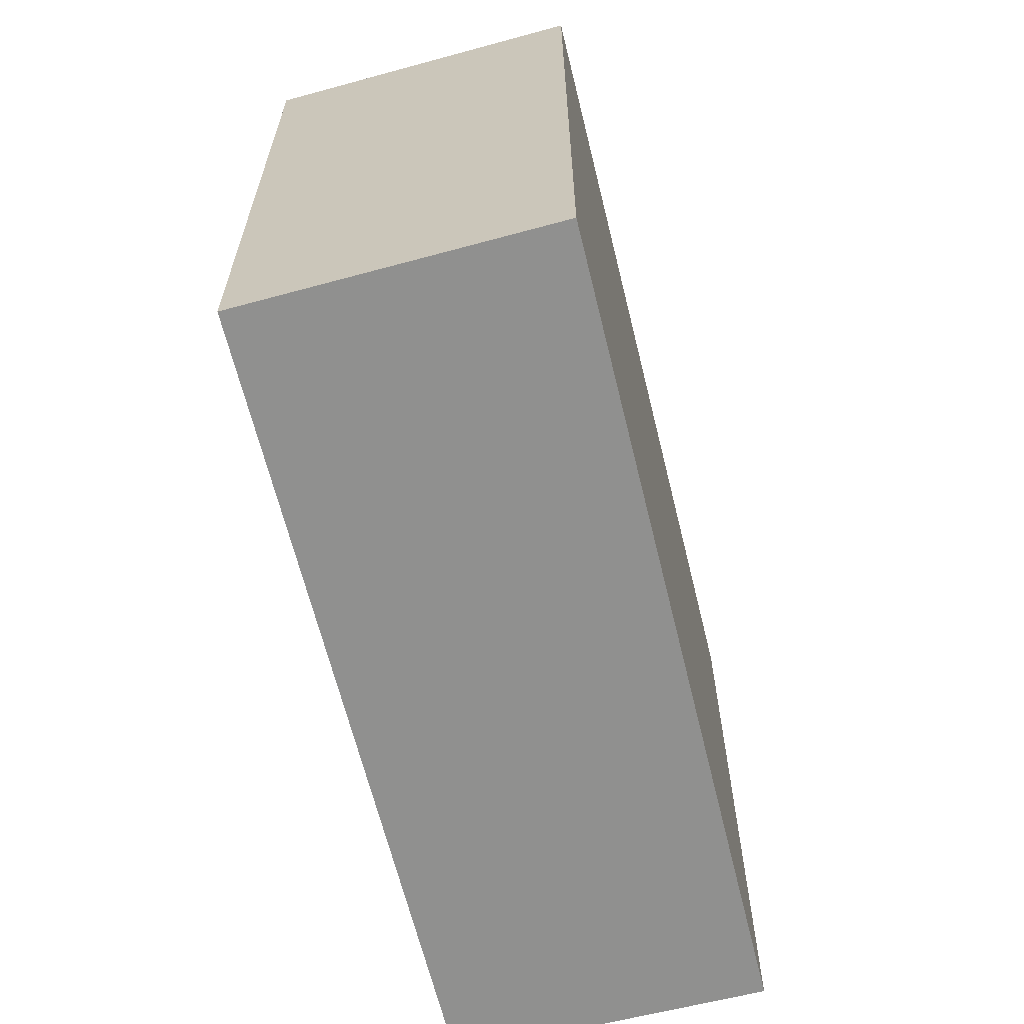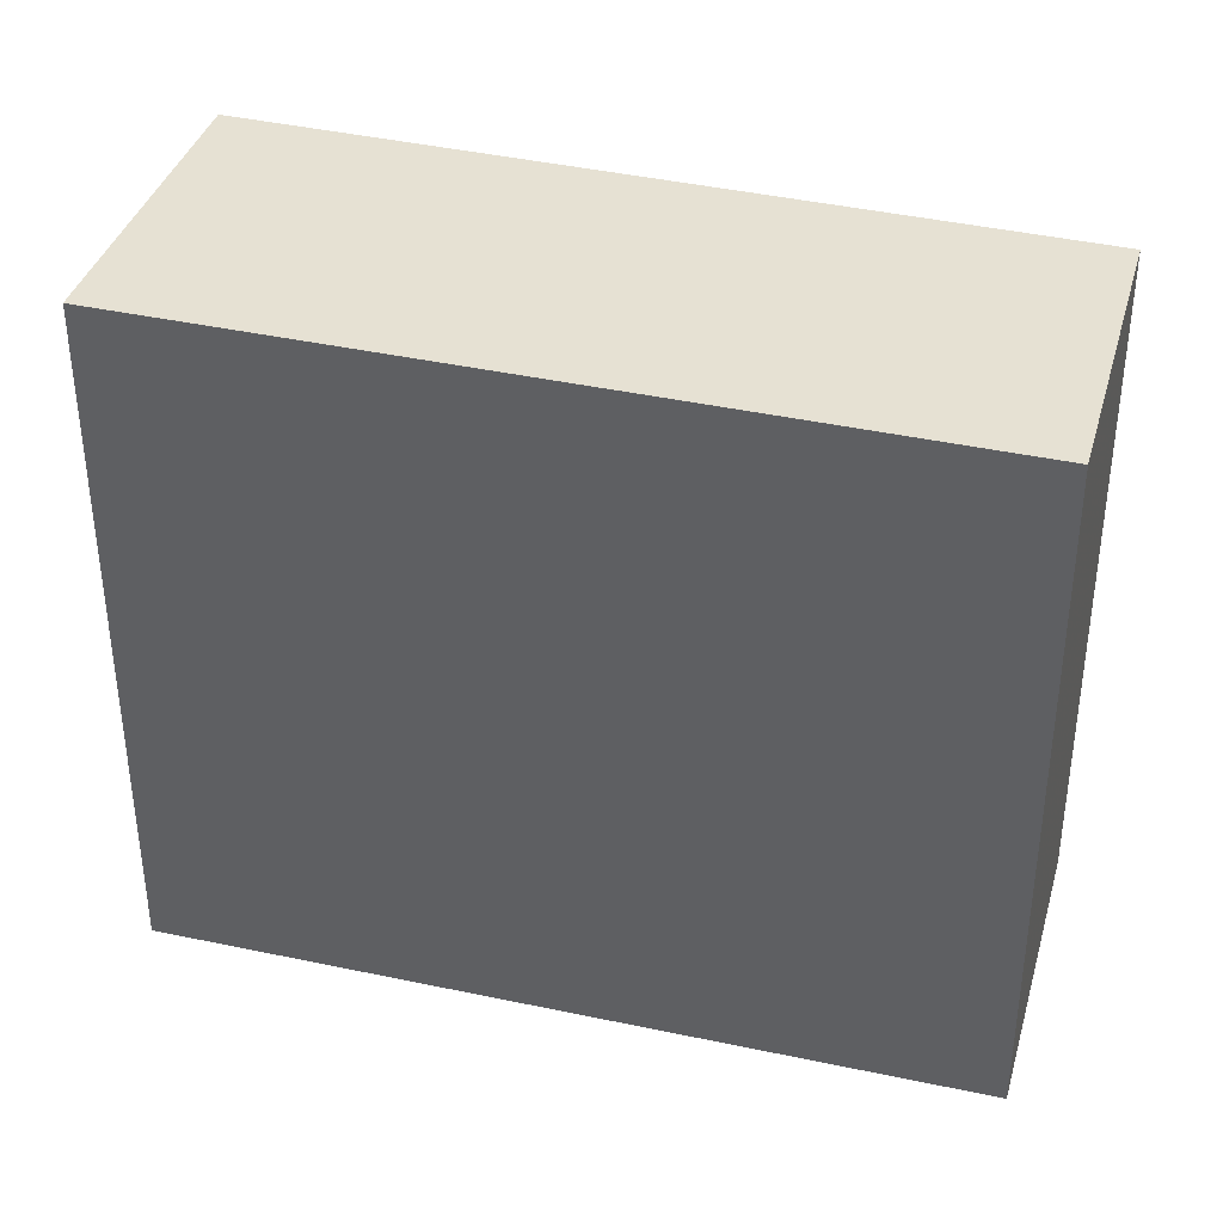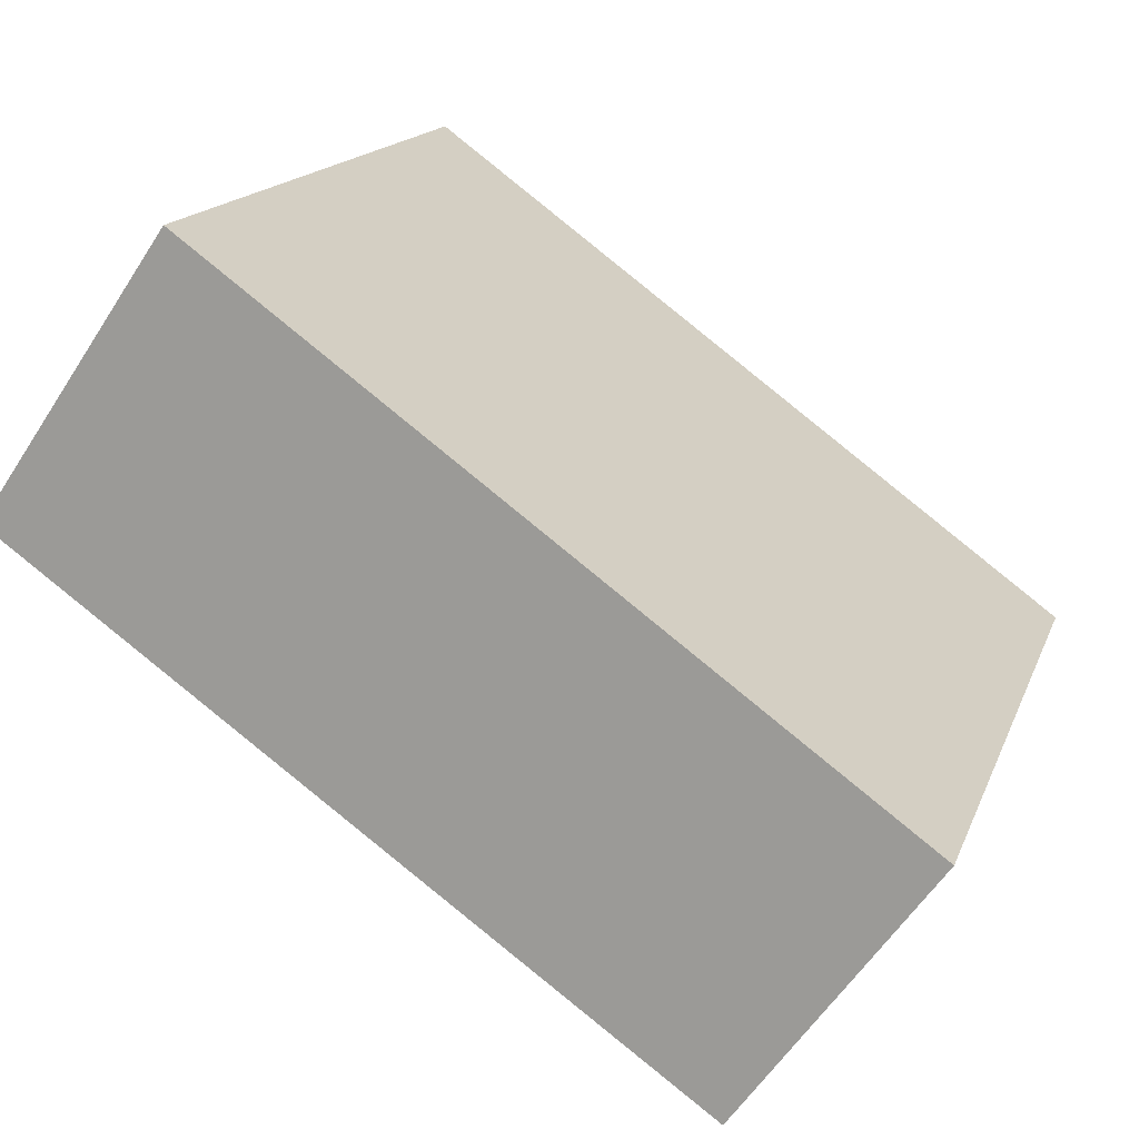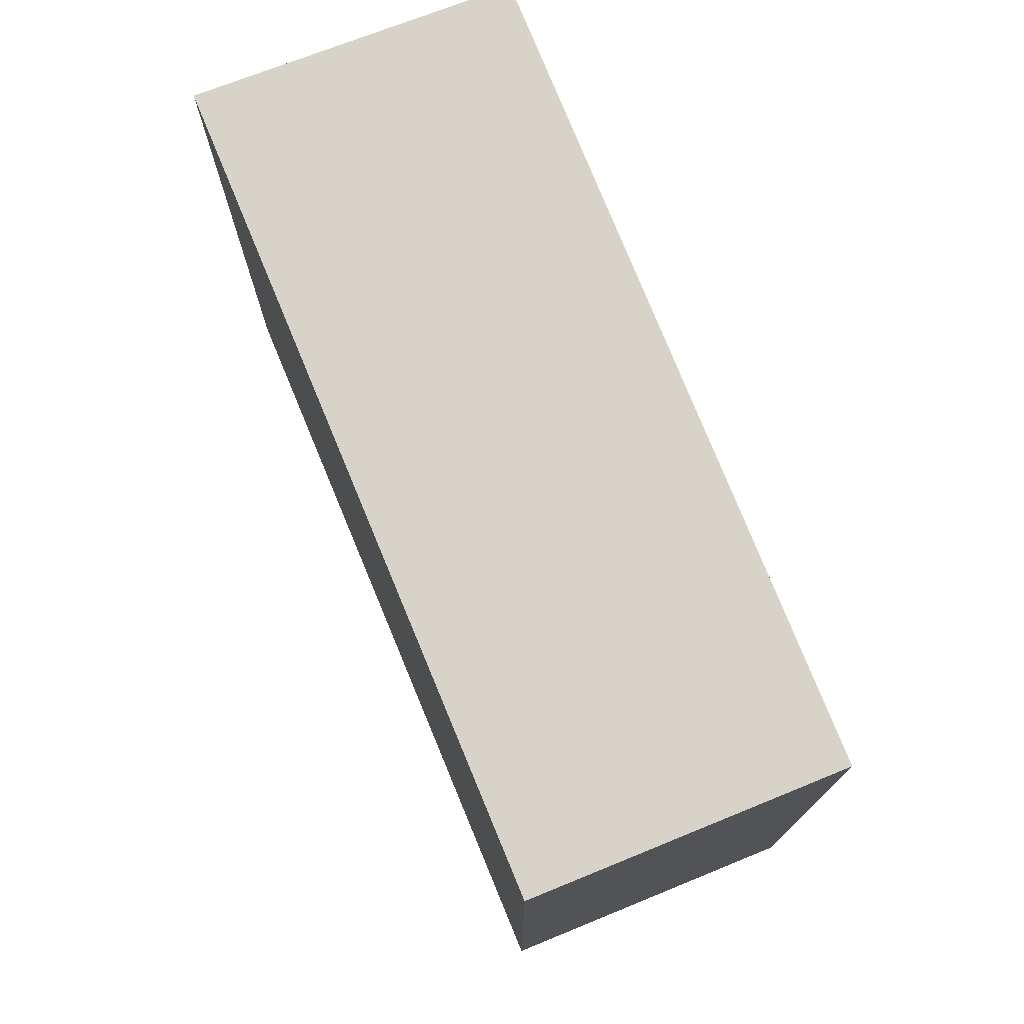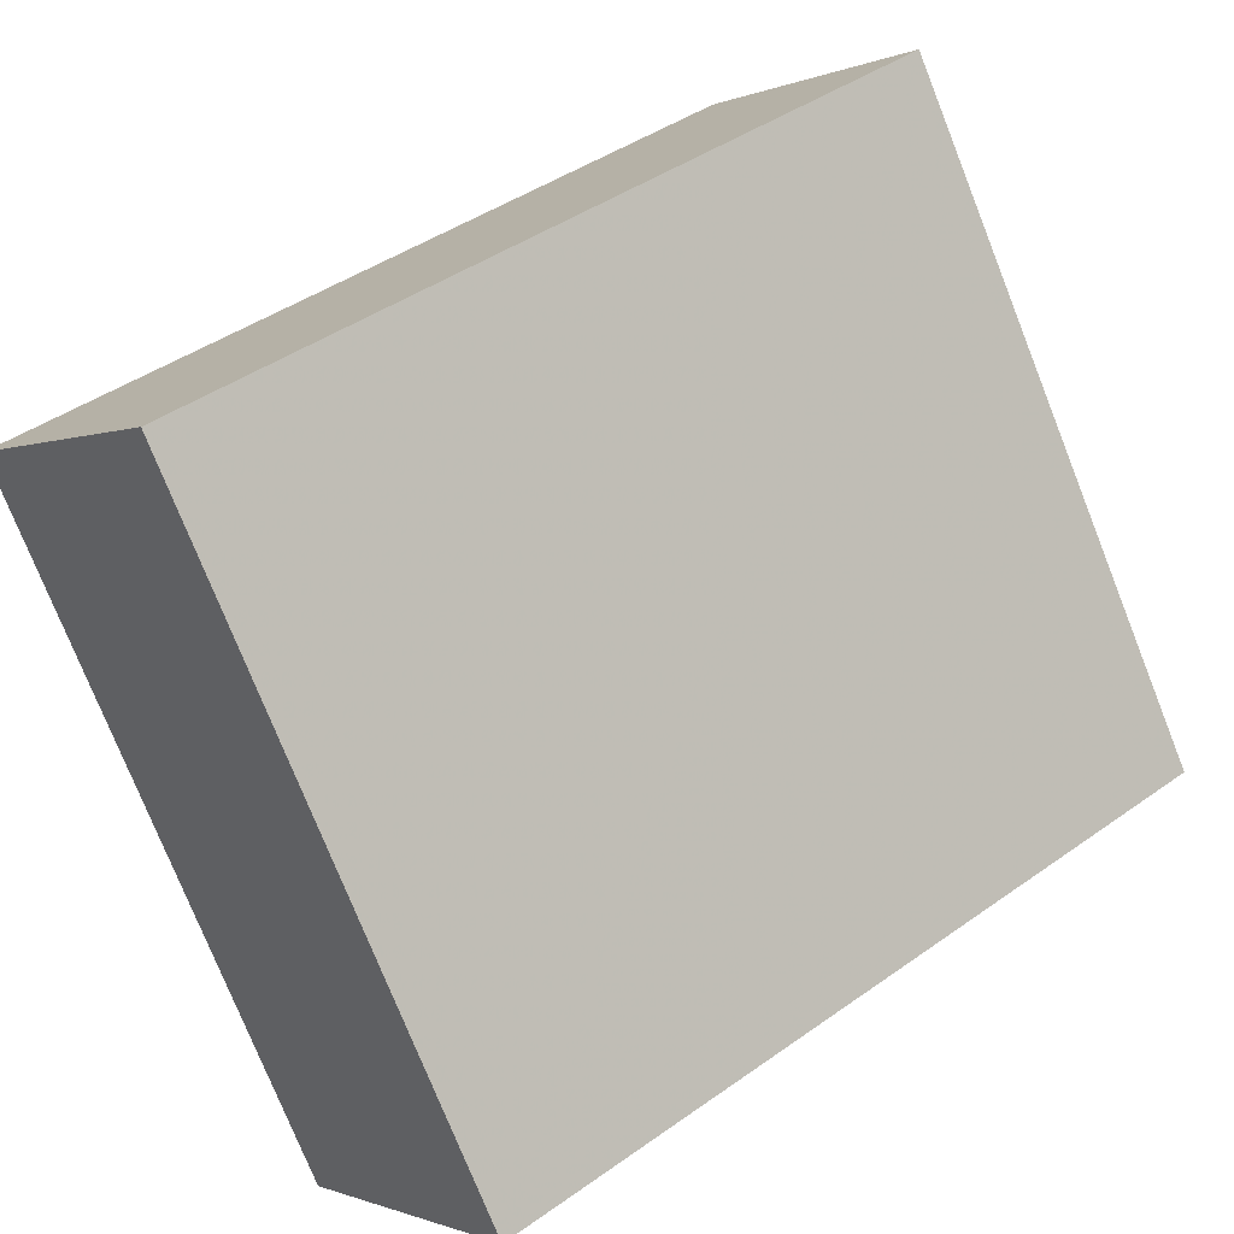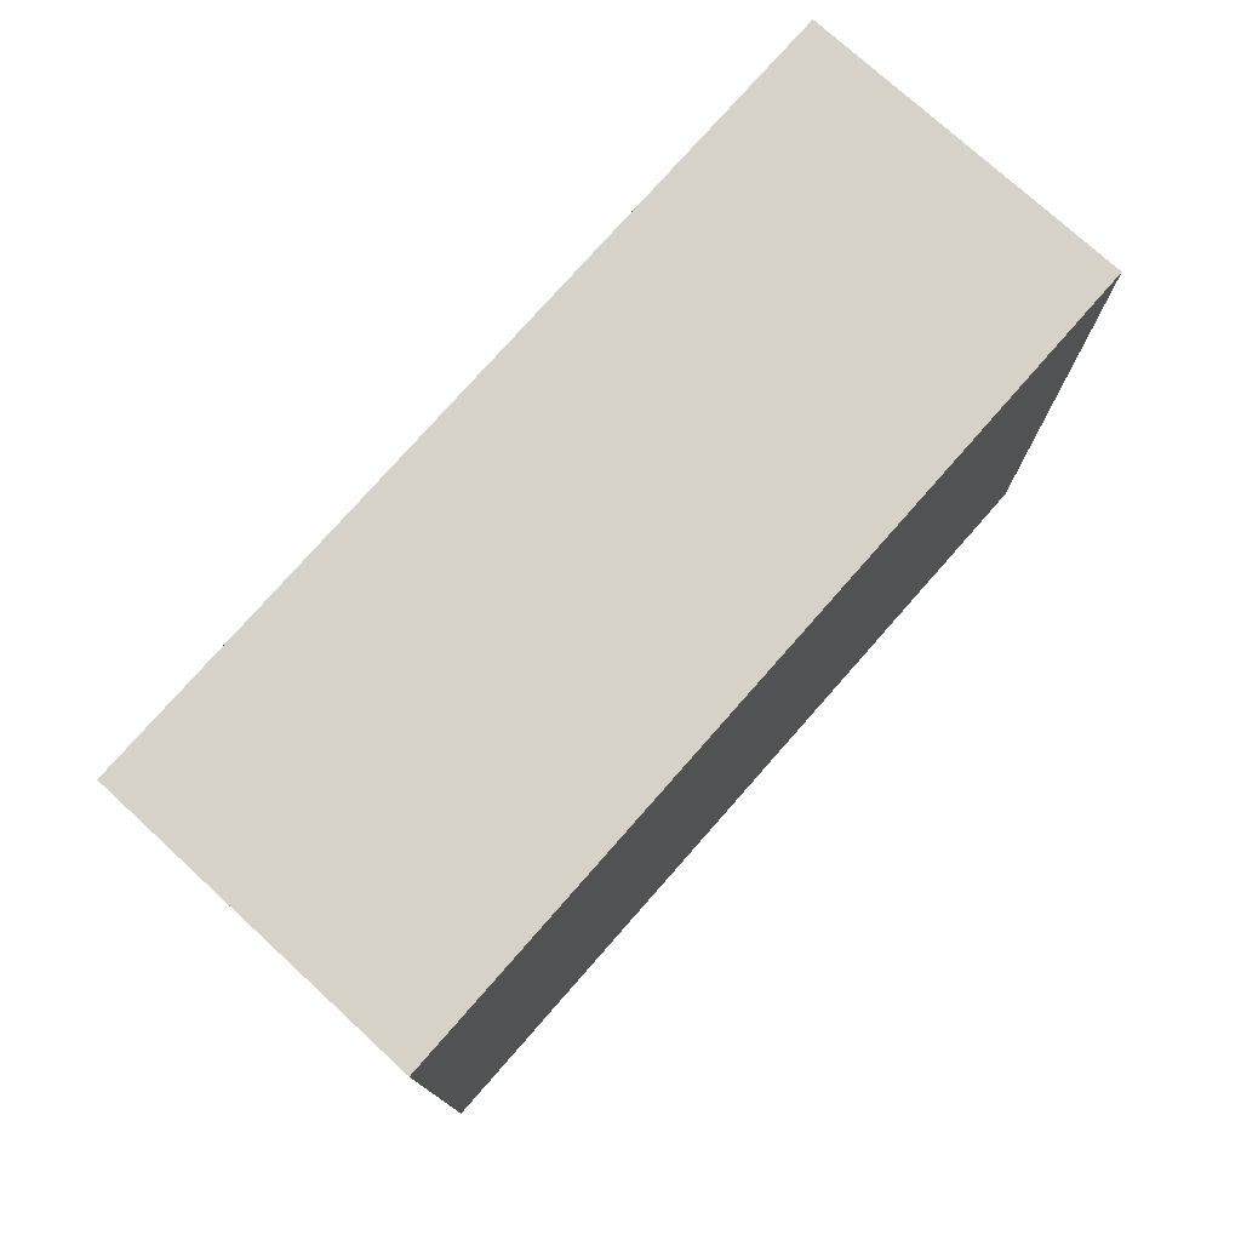
<metadata>
{"format":"obj","ext":"obj","renderer":"f3d","projection":"perspective","resolution":1024,"background":"white","views":[{"elev":-65.5,"azim":139.8,"up":"+Z"},{"elev":39.0,"azim":-129.0,"up":"+Z"},{"elev":16.0,"azim":-163.7,"up":"+Y"},{"elev":76.2,"azim":-76.4,"up":"+Z"},{"elev":-76.3,"azim":21.7,"up":"+Y"},{"elev":78.3,"azim":167.4,"up":"+Z"}]}
</metadata>
<code>
v -949.9 -1602 2.318
v -947.7 -1600 2.337
v -947.1 -1601 2.329
v -949.2 -1603 2.31
v -947.7 -1600 2.337
v -949.9 -1602 2.318
v -949.9 -1602 0
v -947.7 -1600 0
v -947.1 -1601 2.329
v -947.7 -1600 2.337
v -947.7 -1600 0
v -947.1 -1601 -4.441e-16
v -949.2 -1603 2.31
v -947.1 -1601 2.329
v -947.1 -1601 -4.441e-16
v -949.2 -1603 -4.441e-16
v -949.9 -1602 2.318
v -949.2 -1603 2.31
v -949.2 -1603 -4.441e-16
v -949.9 -1602 0
v -949.9 -1602 0
v -947.7 -1600 0
v -947.1 -1601 0
v -949.2 -1603 0
f 2 3 4 1
f 6 7 8 5
f 10 11 12 9
f 14 15 16 13
f 18 19 20 17
f 22 23 24 21

</code>
